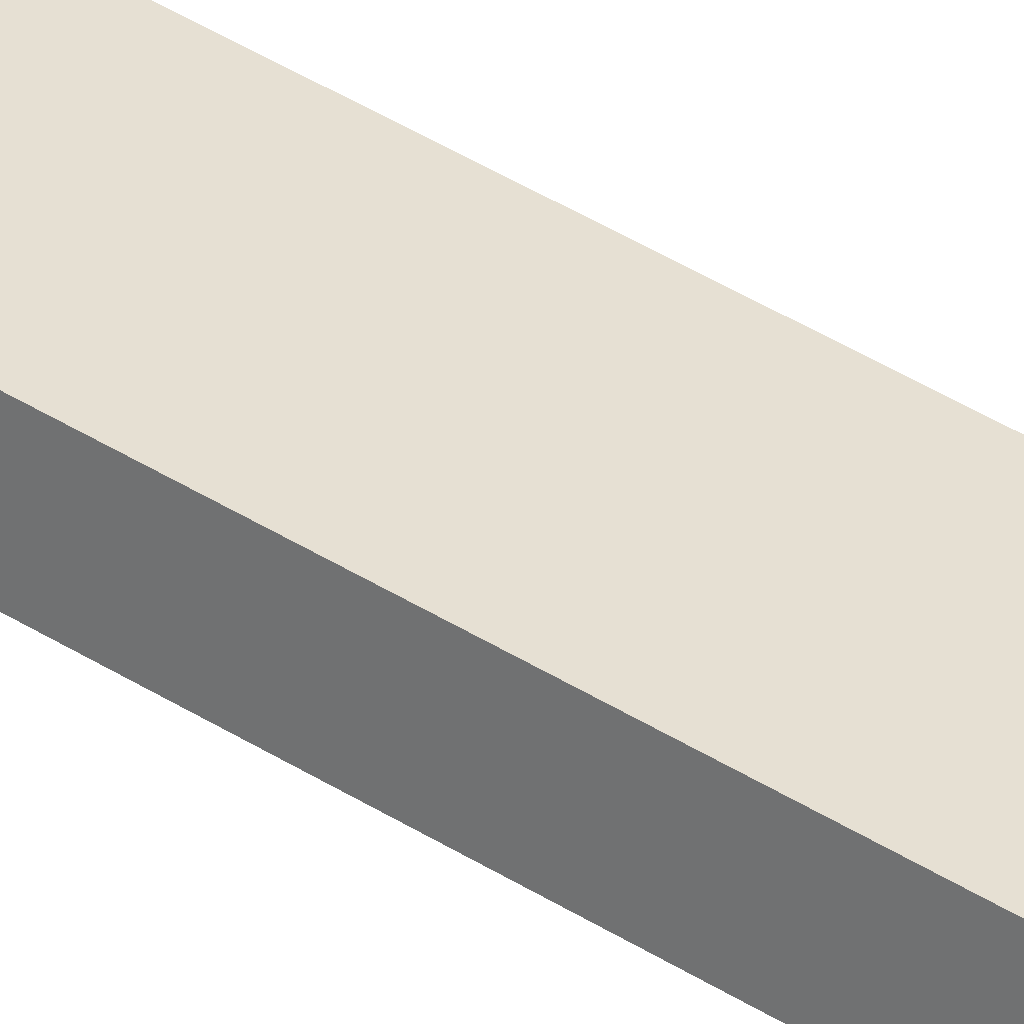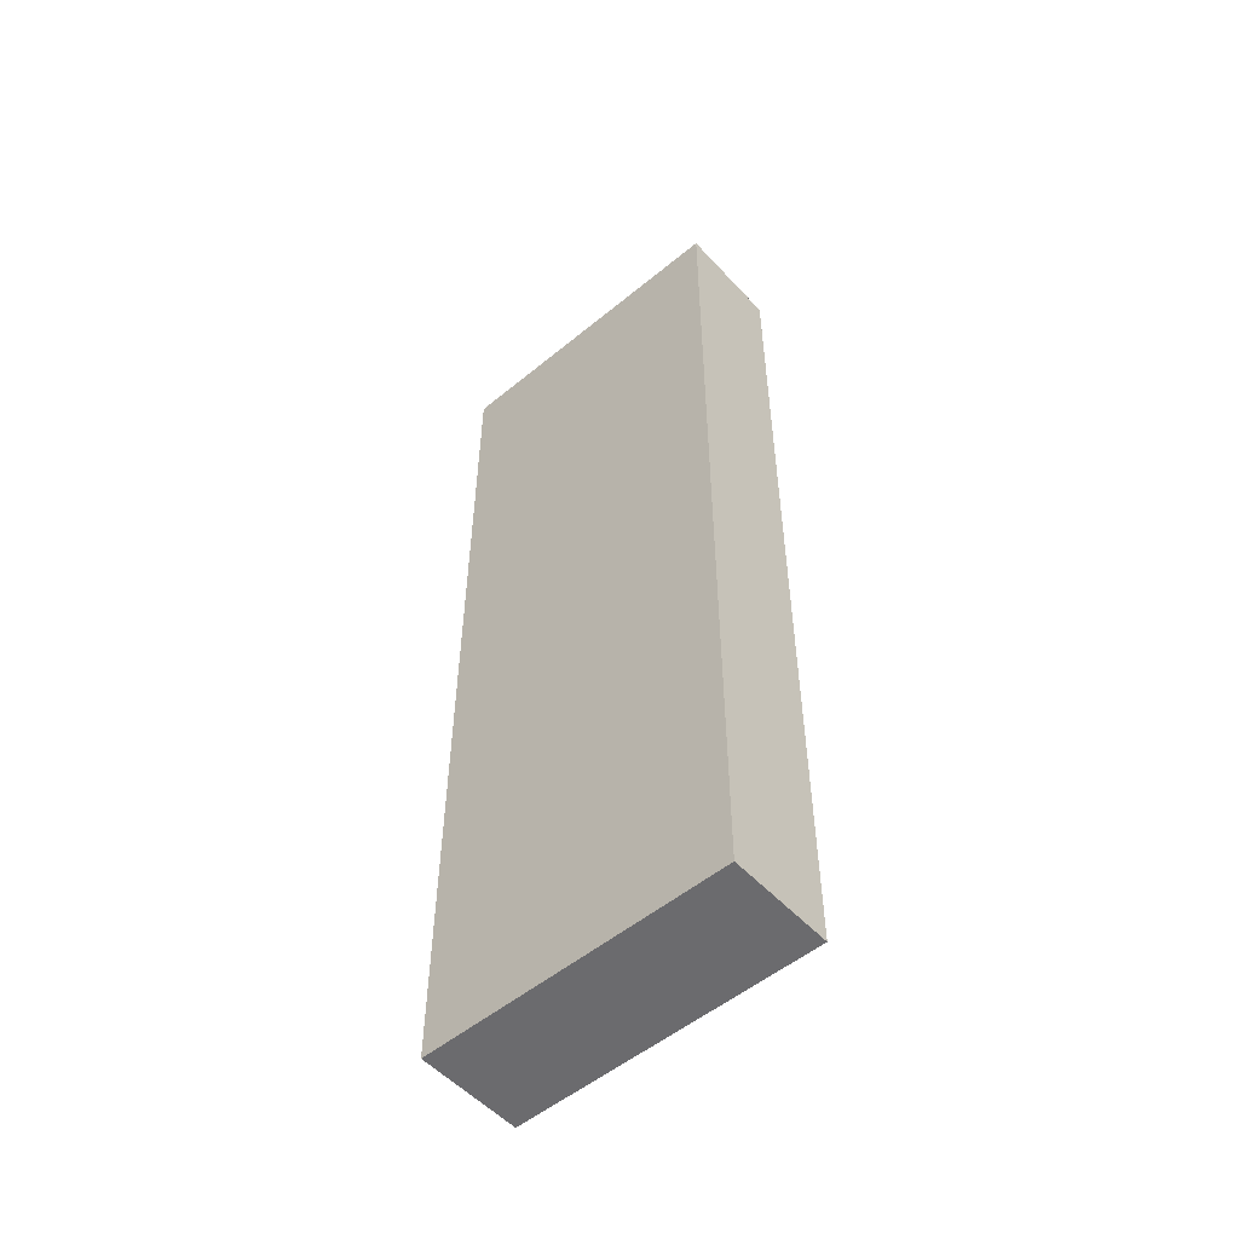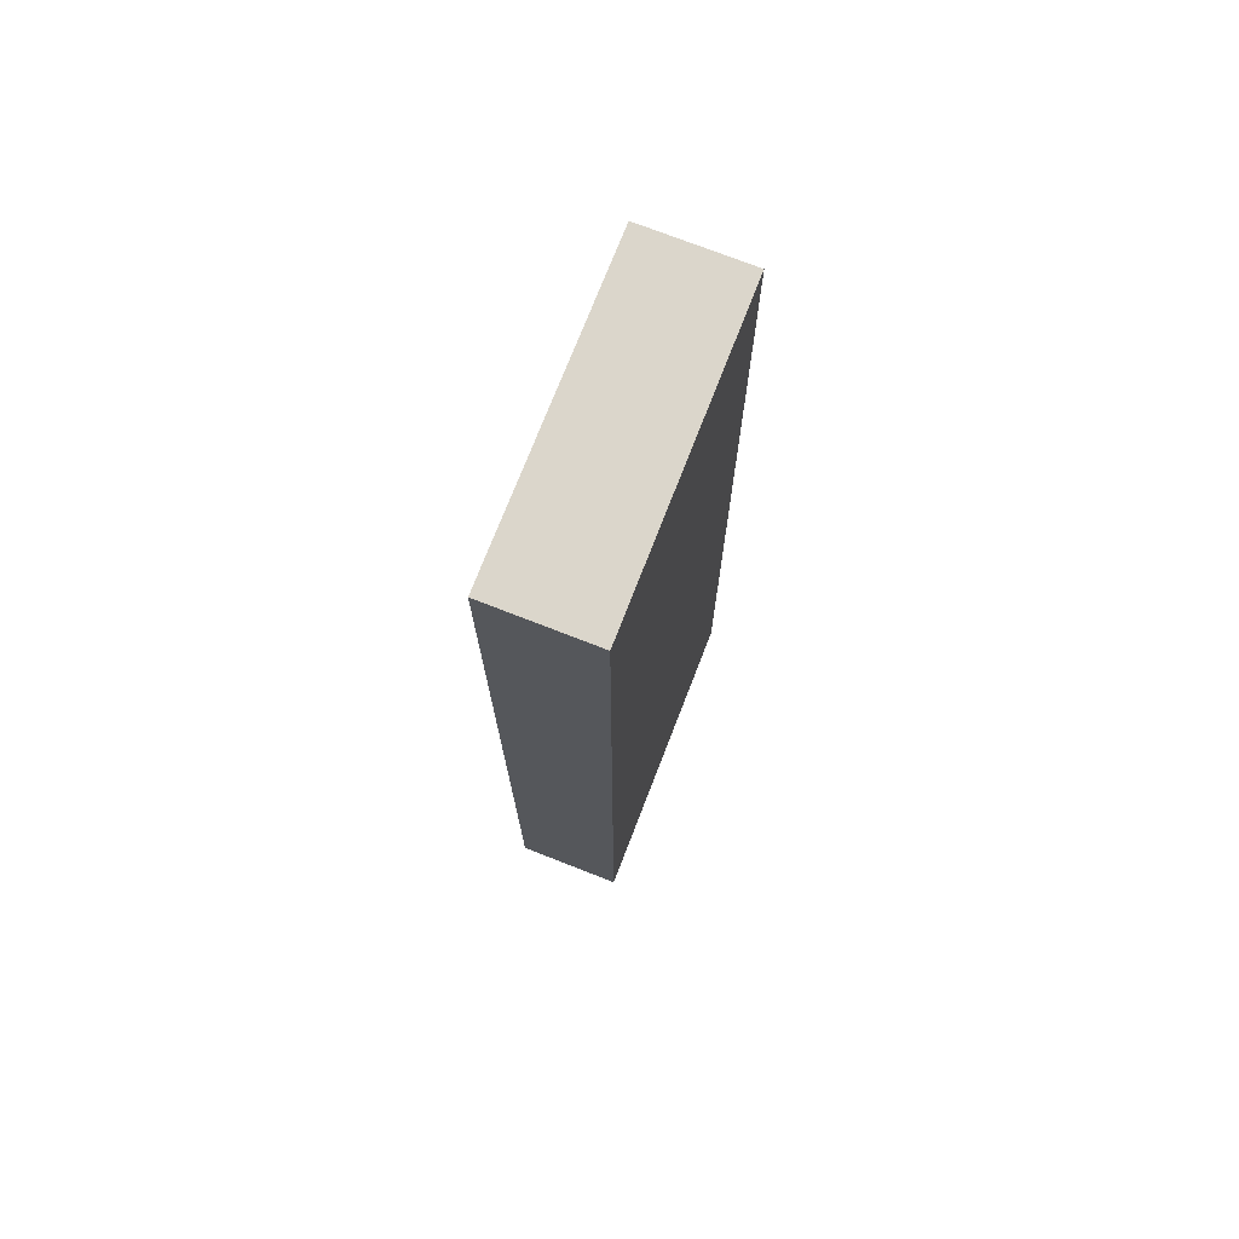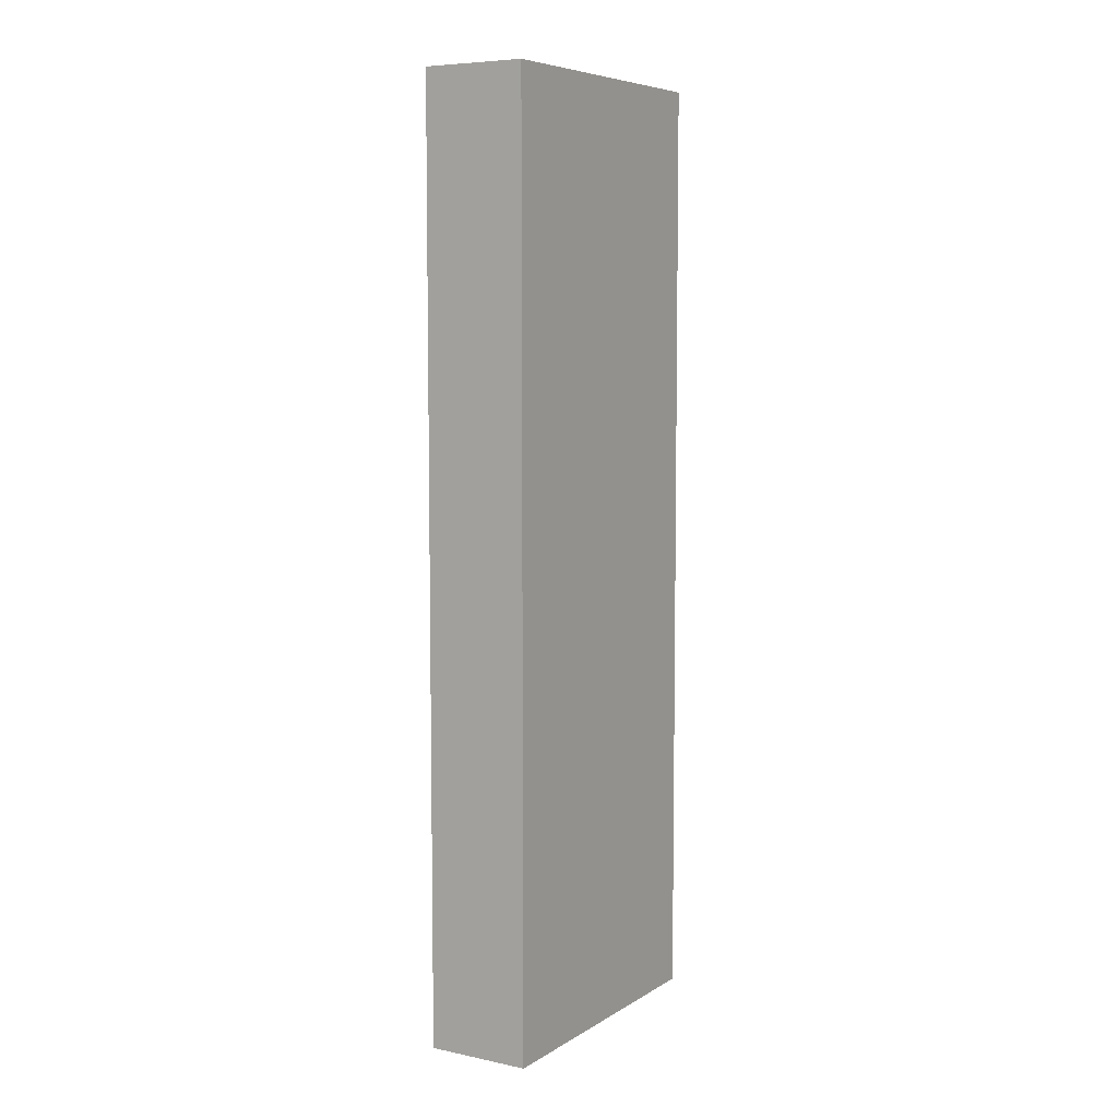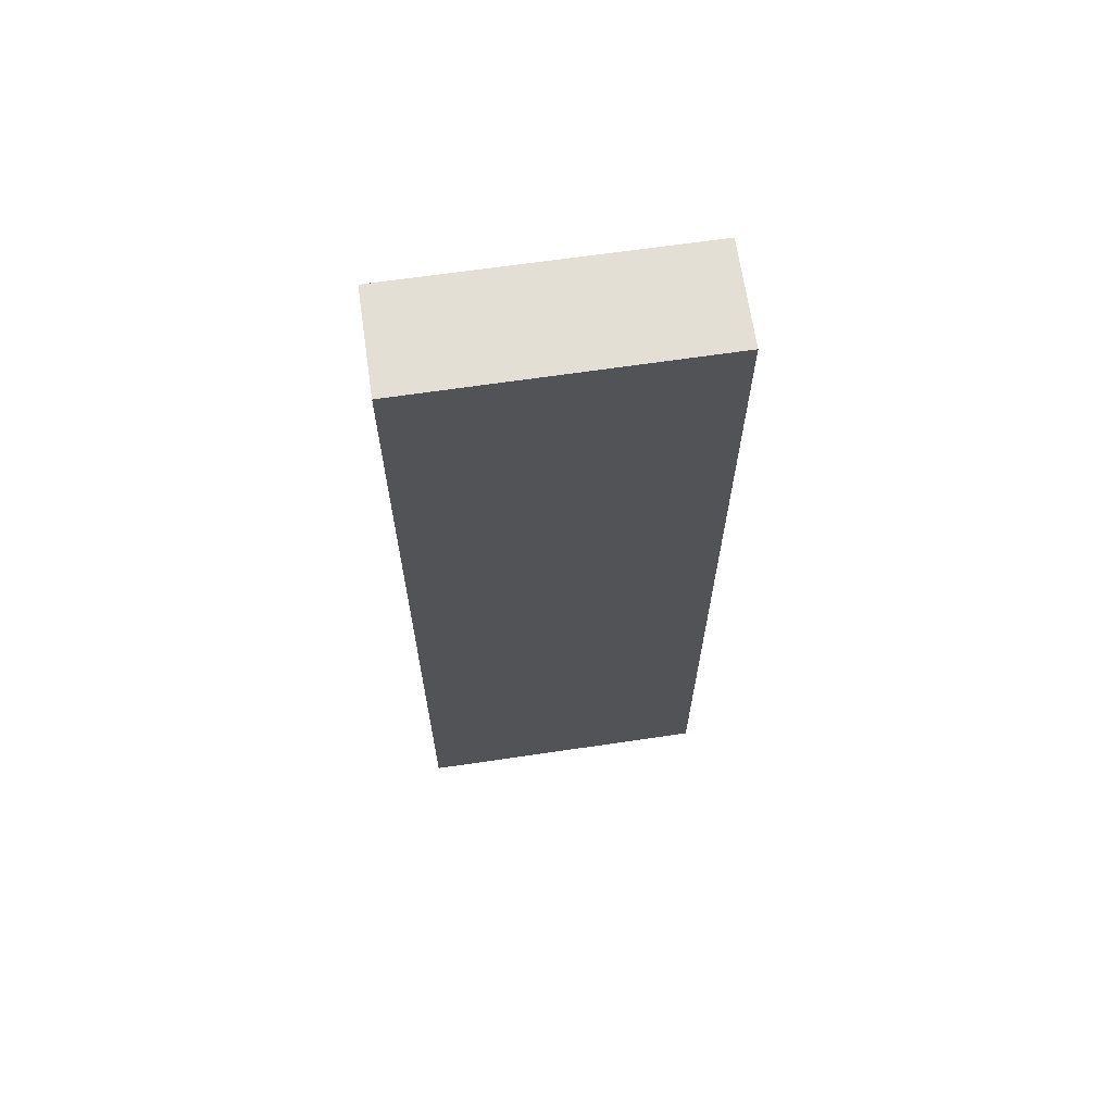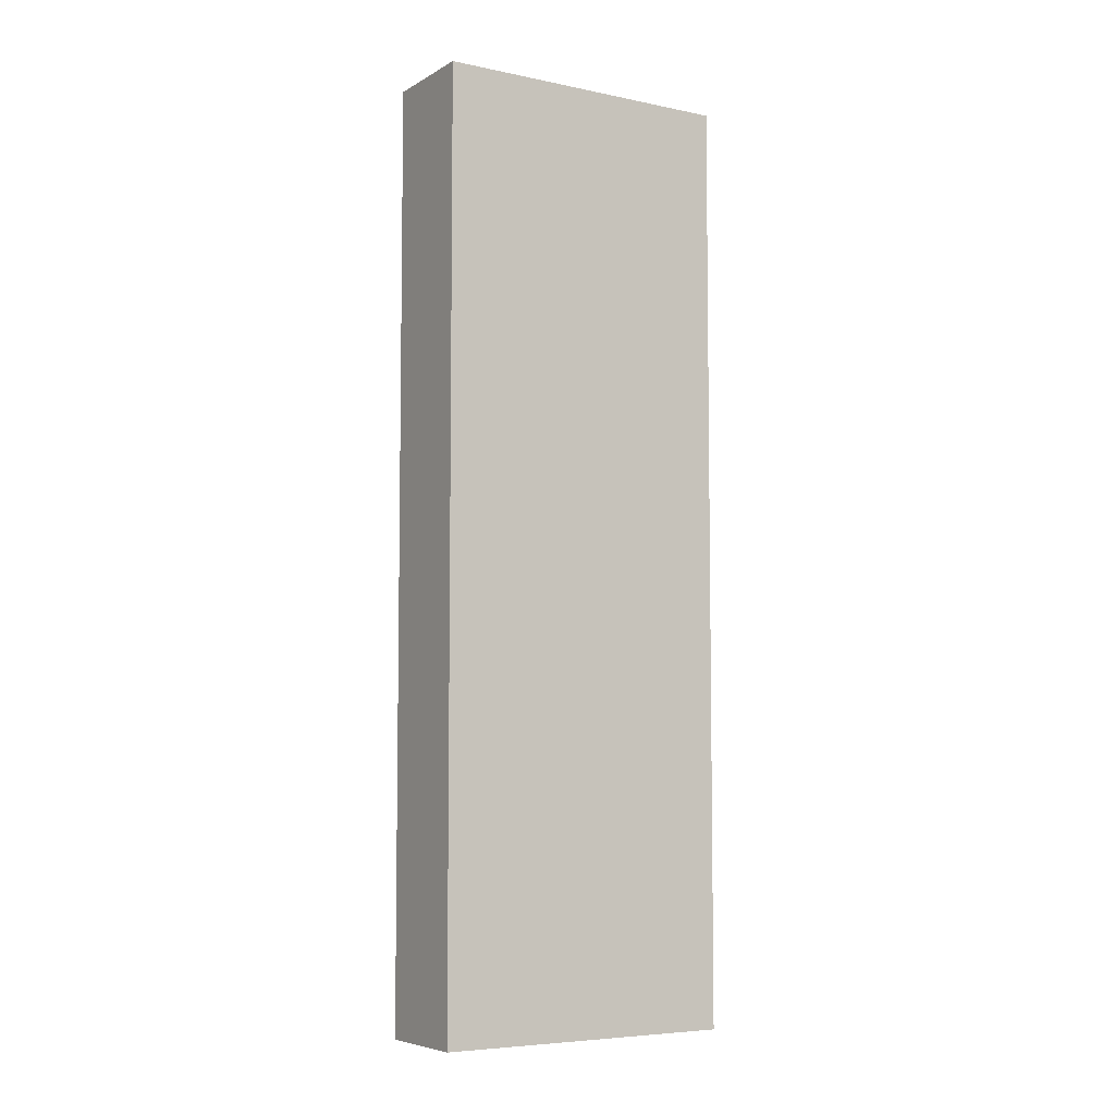
<metadata>
{"format":"obj","ext":"obj","renderer":"f3d","projection":"perspective","resolution":1024,"background":"white","views":[{"elev":70.8,"azim":118.4,"up":"+Z"},{"elev":-53.5,"azim":5.4,"up":"+Y"},{"elev":73.6,"azim":75.4,"up":"+Y"},{"elev":6.8,"azim":85.3,"up":"+Y"},{"elev":66.3,"azim":135.8,"up":"+Y"},{"elev":-6.1,"azim":-67.9,"up":"+Y"}]}
</metadata>
<code>
v  2.848 9.548 0.752
v  2.5 9.548 1.807
v  3.123 9.548 0.95
v  0 9.548 5.846e-16
v  0.902 9.548 -0.65
v  0.62 9.548 -0.853
v  0.62 5.223e-17 -0.853
v  0 0 0
v  2.5 -1.106e-16 1.807
v  3.123 -5.817e-17 0.95
v  2.848 -4.605e-17 0.752
v  0.902 3.98e-17 -0.65
g defaultobject
f 1 2 3
f 2 1 4
f 4 1 5
f 4 5 6
f 7 4 6
f 4 7 8
f 8 2 4
f 2 8 9
f 9 3 2
f 3 9 10
f 10 1 3
f 1 10 5
f 5 10 6
f 6 10 7
f 7 10 11
f 7 11 12
f 8 10 9
f 10 8 11
f 11 8 12
f 12 8 7

</code>
